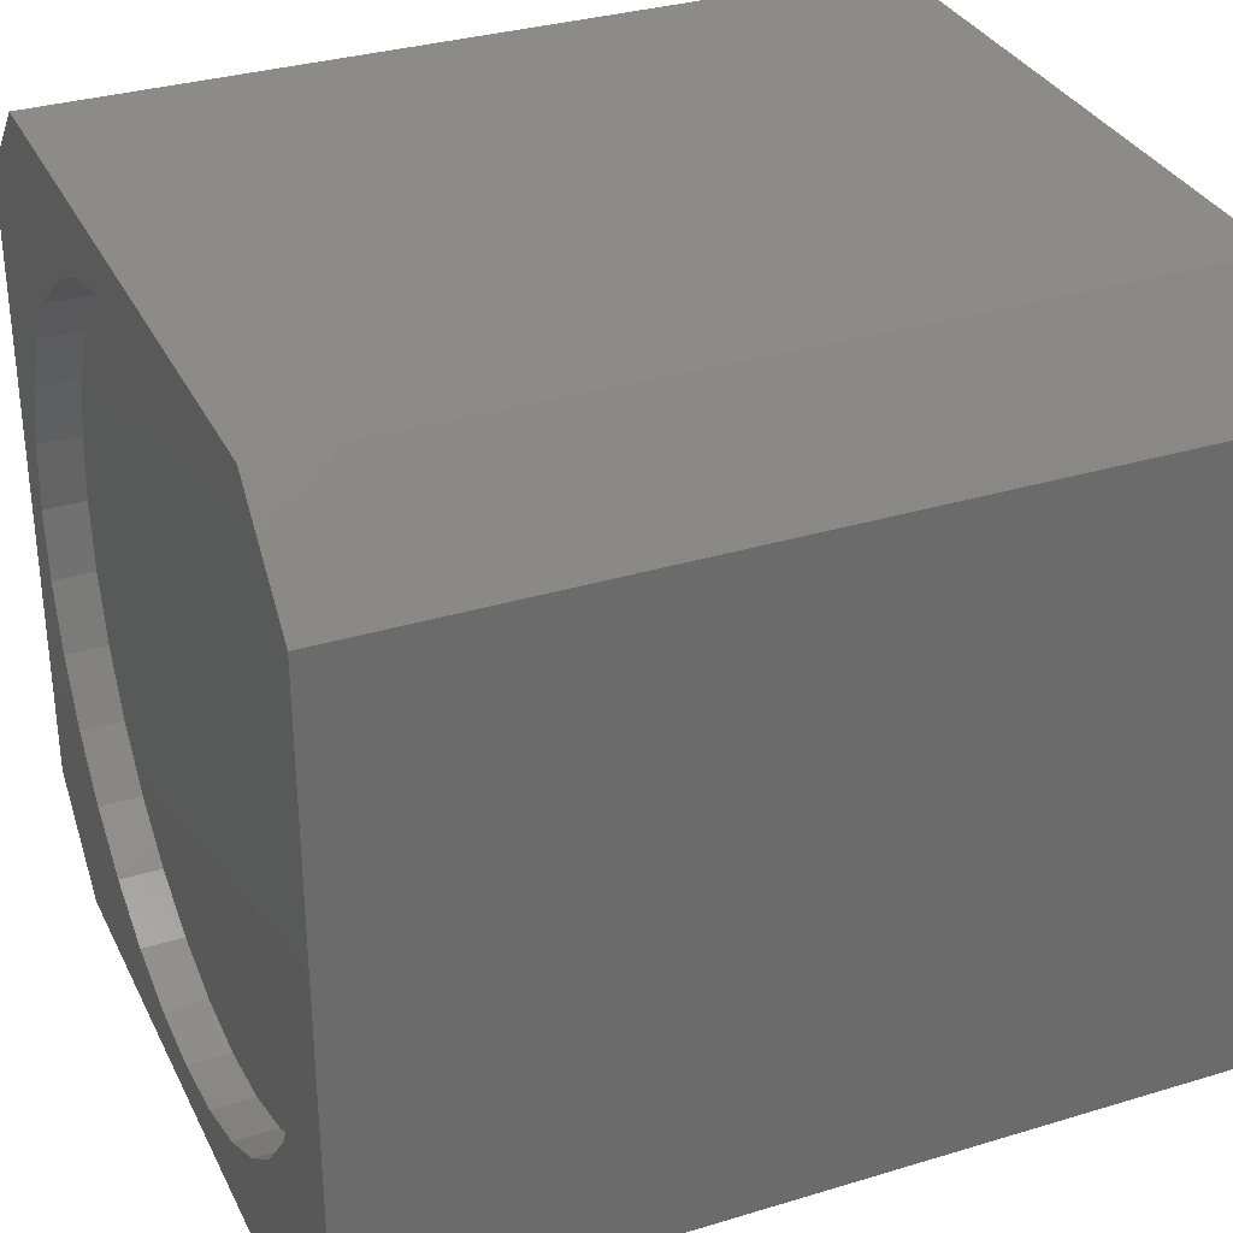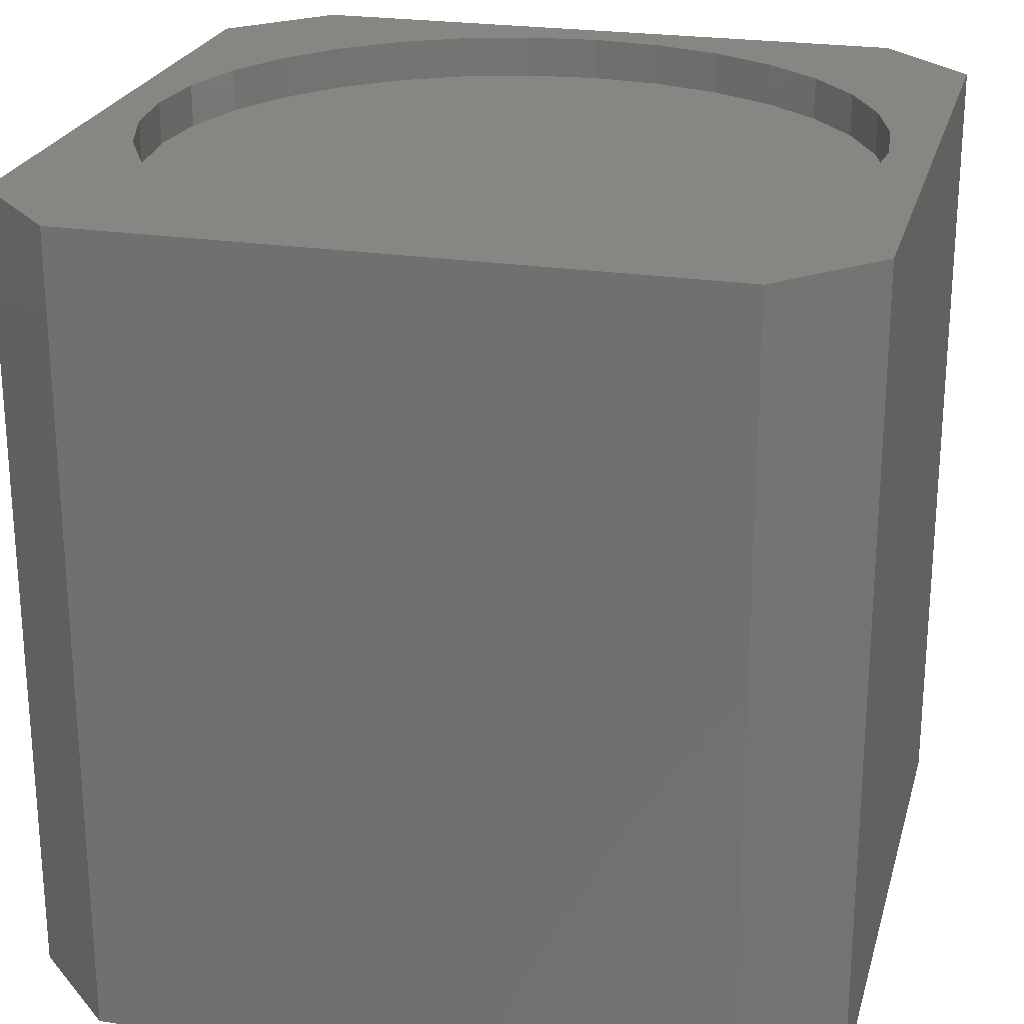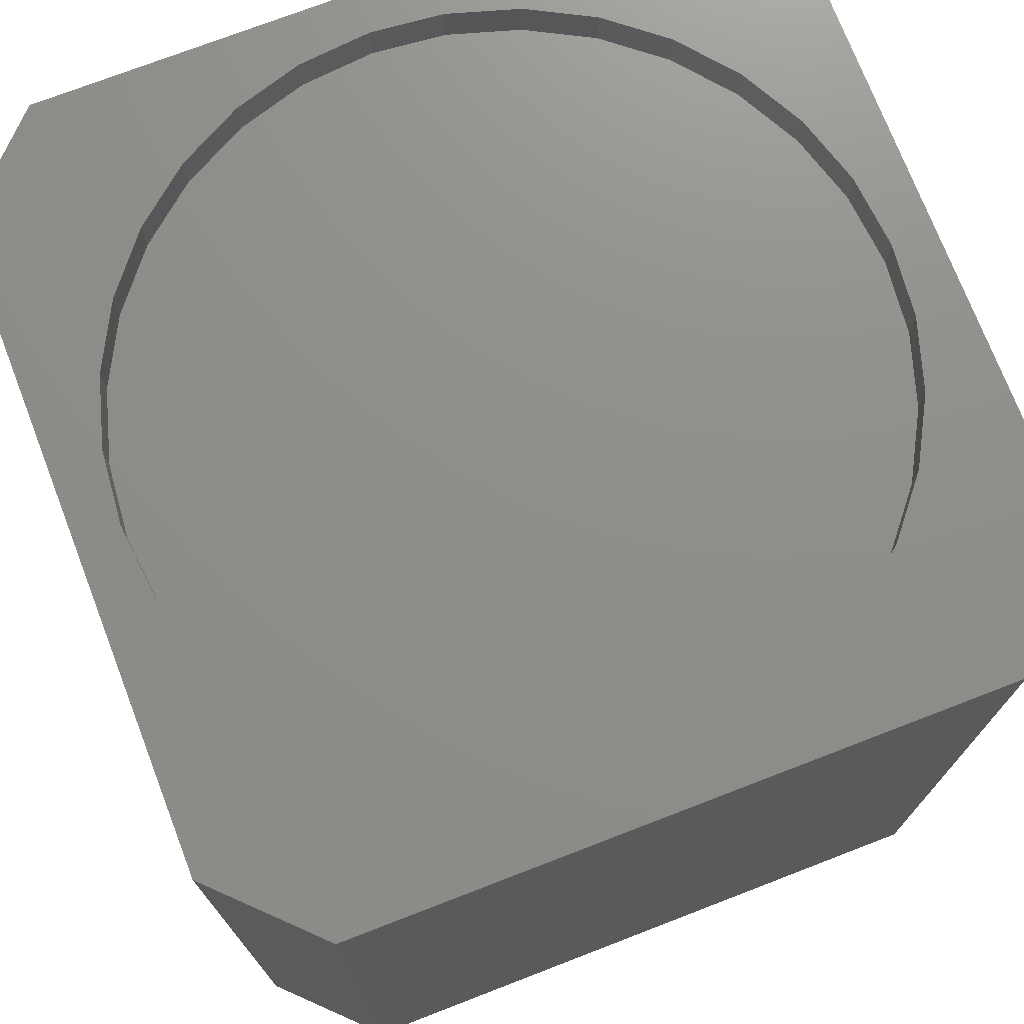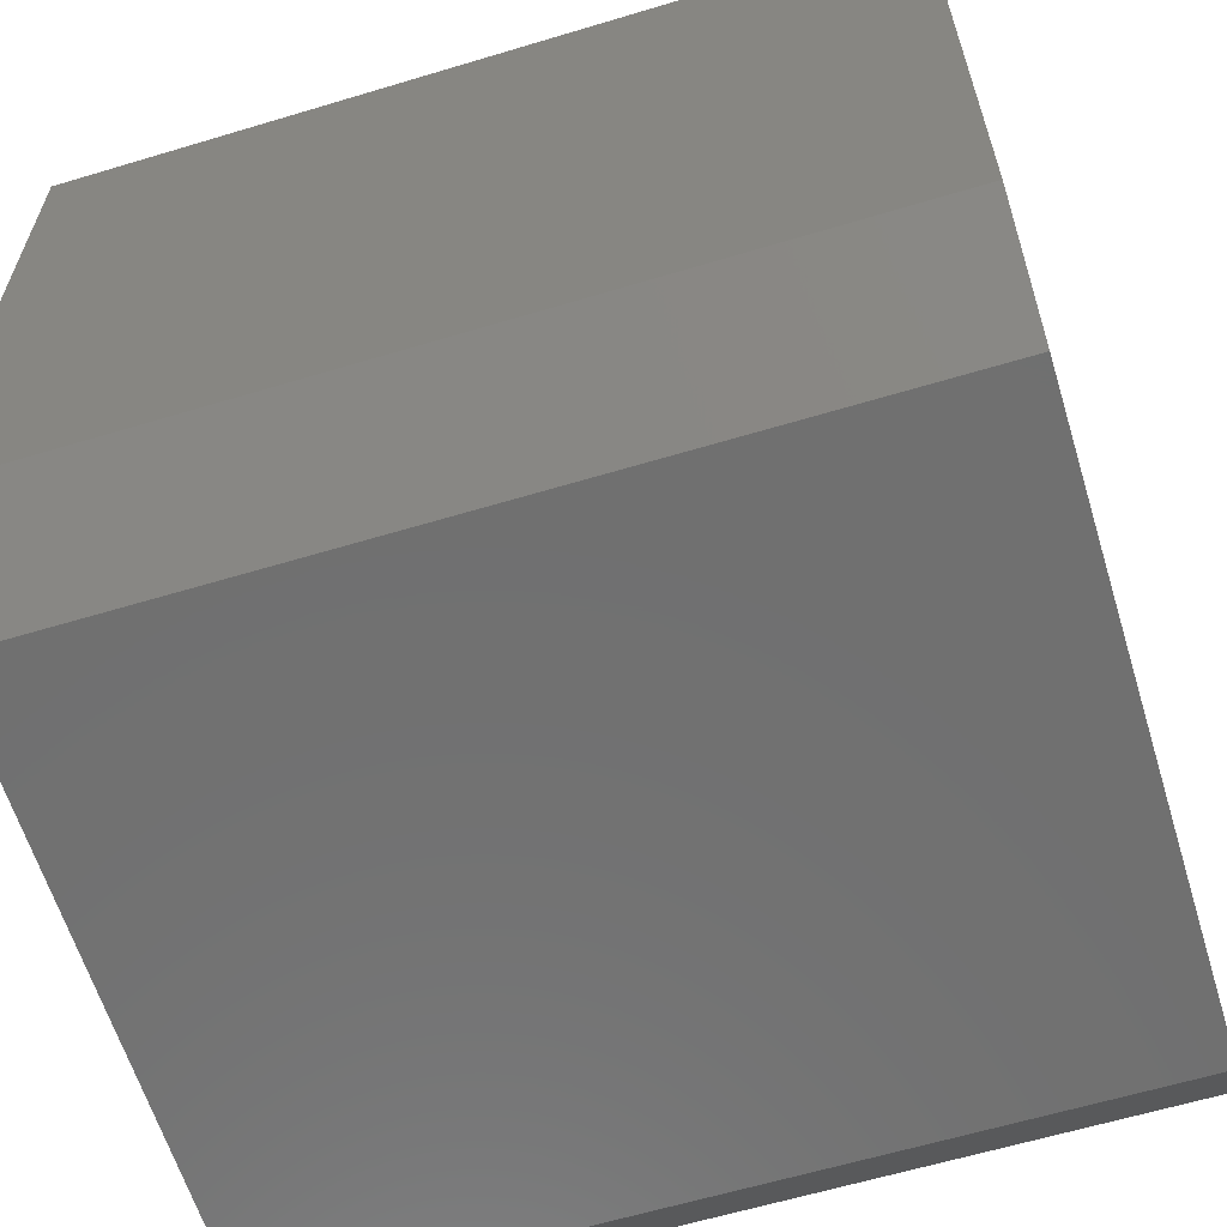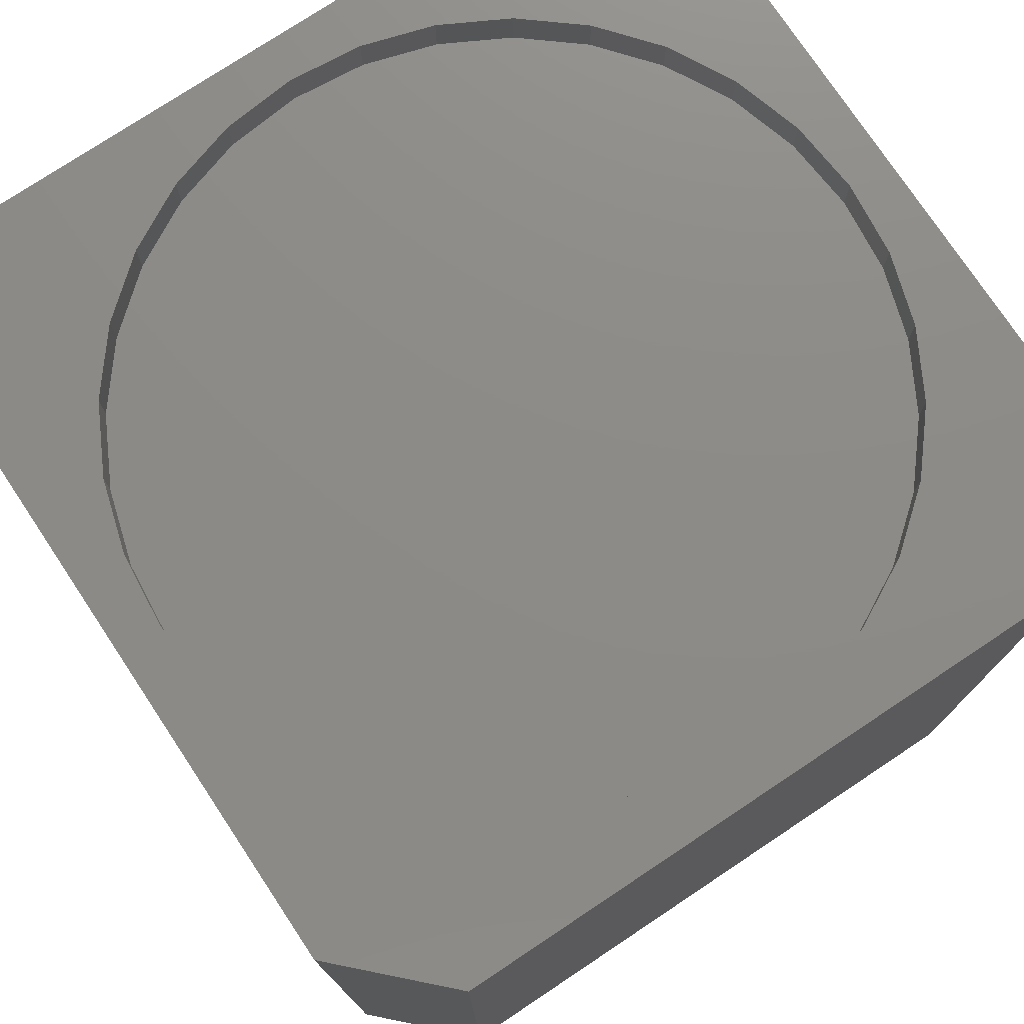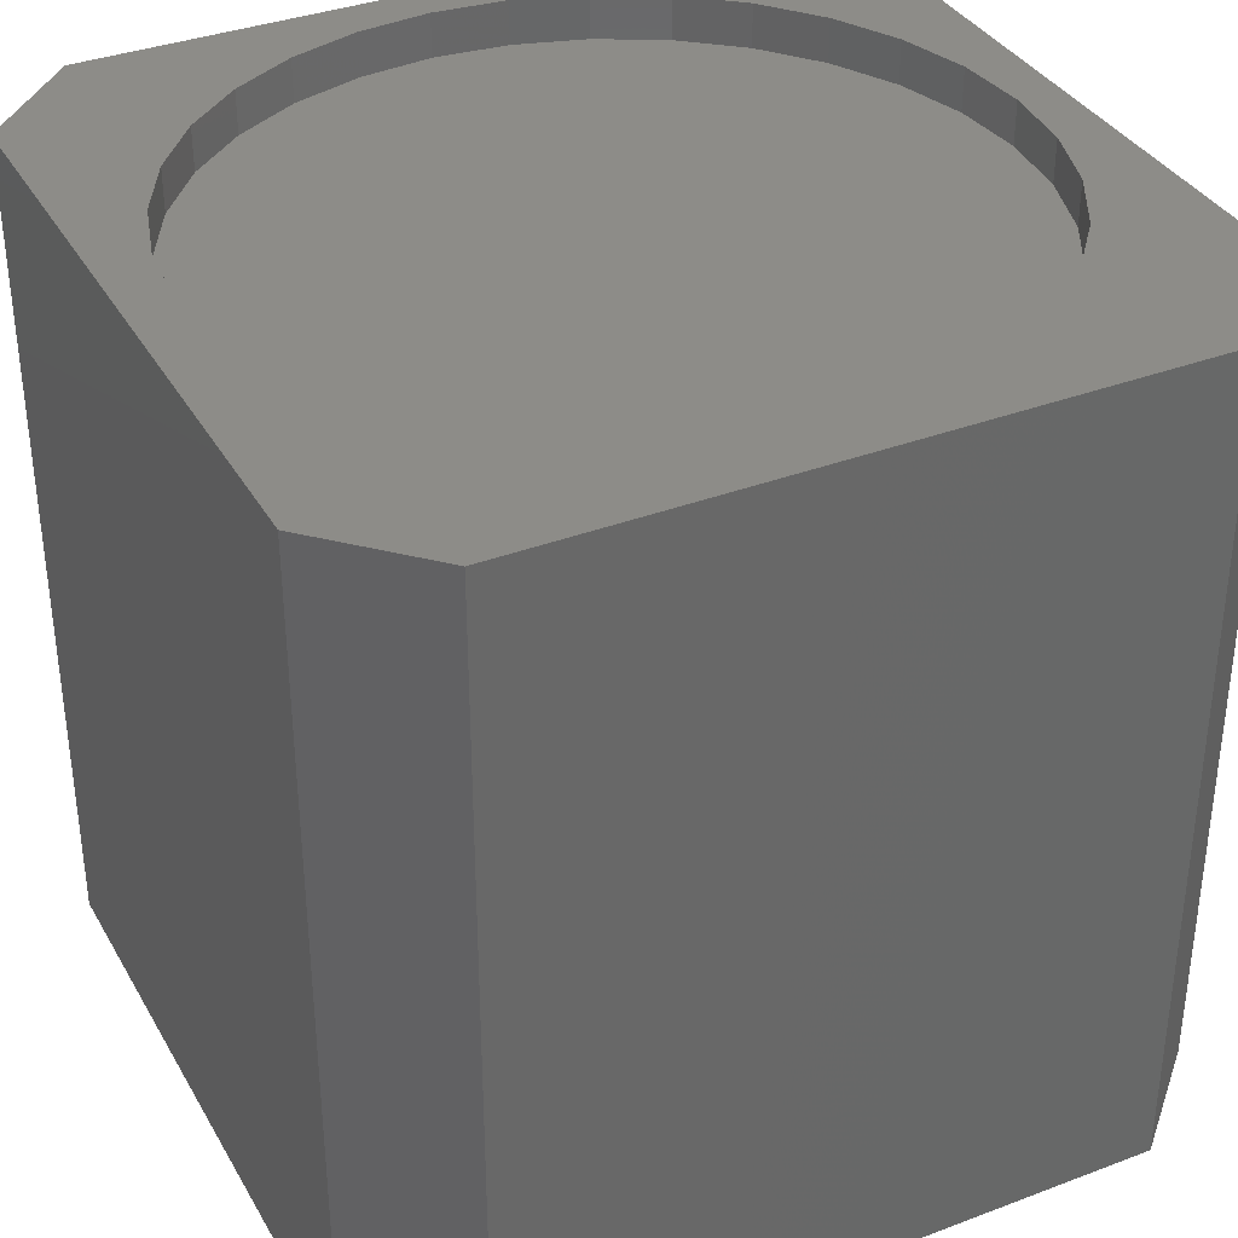
<metadata>
{"format":"stl","ext":"stl","renderer":"f3d","projection":"perspective","resolution":1024,"background":"white","views":[{"elev":32.6,"azim":-112.9,"up":"+Z"},{"elev":23.7,"azim":-75.6,"up":"+Y"},{"elev":73.7,"azim":68.9,"up":"+Y"},{"elev":-62.0,"azim":107.0,"up":"+Z"},{"elev":76.1,"azim":56.4,"up":"+Y"},{"elev":35.9,"azim":-116.4,"up":"+Y"}]}
</metadata>
<code>
# stl→obj: 80 verts, 156 faces
v 0.2891 0.75 0.375
v 0.06587 0.75 0.3291
v 0.0004112 0.75 0.3355
v 0.375 0.75 0.2891
v 0.2891 0.75 -0.375
v 0.0004112 0.75 -0.3355
v 0.06587 0.75 -0.3291
v 0.1288 0.75 -0.31
v 0.1868 0.75 -0.279
v 0.375 0.75 -0.2891
v 0.3359 0.75 1.233e-16
v 0.3295 0.75 0.06546
v 0.3104 0.75 0.1284
v 0.2794 0.75 0.1864
v 0.2377 0.75 0.2373
v 0.1868 0.75 0.279
v 0.1288 0.75 0.31
v -0.2891 0.75 0.375
v -0.06505 0.75 0.3291
v -0.128 0.75 0.31
v -0.375 0.75 0.2891
v -0.186 0.75 0.279
v -0.2368 0.75 0.2373
v -0.2786 0.75 0.1864
v -0.3096 0.75 0.1284
v -0.3287 0.75 0.06546
v -0.3351 0.75 -4.213e-16
v -0.375 0.75 -0.2891
v -0.2891 0.75 -0.375
v -0.186 0.75 -0.279
v -0.128 0.75 -0.31
v -0.06505 0.75 -0.3291
v 0.2377 0.75 -0.2373
v 0.2794 0.75 -0.1864
v 0.3104 0.75 -0.1284
v 0.3295 0.75 -0.06546
v -0.3287 0.75 -0.06546
v -0.3096 0.75 -0.1284
v -0.2786 0.75 -0.1864
v -0.2368 0.75 -0.2373
v -0.375 4.77e-18 0.2891
v 0.2891 -3.686e-17 0.375
v -0.2891 -4.77e-18 0.375
v 0.375 -3.686e-17 0.2891
v -0.375 3.686e-17 -0.2891
v 0.375 -4.77e-18 -0.2891
v -0.2891 3.686e-17 -0.375
v 0.2891 4.77e-18 -0.375
v 0.0004112 0.7109 -0.3355
v -0.06505 0.7109 -0.3291
v -0.128 0.7109 -0.31
v -0.186 0.7109 -0.279
v -0.2368 0.7109 -0.2373
v -0.2786 0.7109 -0.1864
v -0.3096 0.7109 -0.1284
v -0.3287 0.7109 -0.06546
v -0.3351 0.7109 -4.213e-16
v 0.06587 0.7109 -0.3291
v 0.1288 0.7109 -0.31
v 0.1868 0.7109 -0.279
v 0.2377 0.7109 -0.2373
v 0.2794 0.7109 -0.1864
v 0.3104 0.7109 -0.1284
v 0.3295 0.7109 -0.06546
v 0.3359 0.7109 1.233e-16
v 0.0004112 0.7109 0.3355
v 0.06587 0.7109 0.3291
v 0.1288 0.7109 0.31
v 0.1868 0.7109 0.279
v 0.2377 0.7109 0.2373
v 0.2794 0.7109 0.1864
v 0.3104 0.7109 0.1284
v 0.3295 0.7109 0.06546
v -0.06505 0.7109 0.3291
v -0.128 0.7109 0.31
v -0.186 0.7109 0.279
v -0.2368 0.7109 0.2373
v -0.2786 0.7109 0.1864
v -0.3096 0.7109 0.1284
v -0.3287 0.7109 0.06546
f 1 2 3
f 1 4 2
f 5 6 7
f 5 7 8
f 5 8 9
f 5 9 10
f 4 10 11
f 4 11 12
f 4 12 13
f 4 13 14
f 4 14 15
f 4 15 16
f 4 16 17
f 4 17 2
f 18 1 3
f 18 3 19
f 18 19 20
f 18 20 21
f 21 20 22
f 21 22 23
f 21 23 24
f 21 24 25
f 21 25 26
f 21 26 27
f 21 27 28
f 29 28 30
f 29 30 31
f 29 31 32
f 29 32 6
f 29 6 5
f 10 9 33
f 10 33 34
f 10 34 35
f 10 35 36
f 10 36 11
f 28 27 37
f 28 37 38
f 28 38 39
f 28 39 40
f 28 40 30
f 41 42 43
f 42 41 44
f 44 41 45
f 44 45 46
f 46 45 47
f 46 47 48
f 48 47 5
f 5 47 29
f 44 46 4
f 4 46 10
f 48 5 46
f 46 5 10
f 45 41 28
f 28 41 21
f 47 45 29
f 29 45 28
f 43 42 18
f 18 42 1
f 43 18 41
f 41 18 21
f 42 44 1
f 1 44 4
f 49 32 50
f 50 32 31
f 50 31 51
f 51 31 30
f 51 30 52
f 52 30 40
f 52 40 53
f 53 40 39
f 53 39 54
f 54 39 38
f 54 38 55
f 55 38 37
f 55 37 56
f 56 37 27
f 56 27 57
f 32 49 6
f 6 49 58
f 6 58 7
f 7 58 59
f 7 59 8
f 8 59 60
f 8 60 9
f 9 60 61
f 9 61 33
f 33 61 62
f 33 62 34
f 34 62 63
f 34 63 35
f 35 63 64
f 35 64 36
f 36 64 65
f 36 65 11
f 66 2 67
f 67 2 17
f 67 17 68
f 68 17 16
f 68 16 69
f 69 16 15
f 69 15 70
f 70 15 14
f 70 14 71
f 71 14 13
f 71 13 72
f 72 13 12
f 72 12 73
f 73 12 11
f 73 11 65
f 2 66 3
f 3 66 74
f 3 74 19
f 19 74 75
f 19 75 20
f 20 75 76
f 20 76 22
f 22 76 77
f 22 77 23
f 23 77 78
f 23 78 24
f 24 78 79
f 24 79 25
f 25 79 80
f 25 80 26
f 26 80 57
f 26 57 27
f 67 74 66
f 74 67 75
f 75 67 68
f 75 68 76
f 76 68 69
f 76 69 77
f 77 69 70
f 77 70 78
f 78 70 71
f 78 71 79
f 79 71 72
f 79 72 80
f 80 72 73
f 80 73 57
f 57 73 65
f 57 65 56
f 56 65 64
f 56 64 55
f 55 64 63
f 55 63 54
f 54 63 62
f 54 62 53
f 53 62 61
f 53 61 52
f 52 61 60
f 52 60 51
f 51 60 59
f 51 59 50
f 50 59 58
f 50 58 49

</code>
